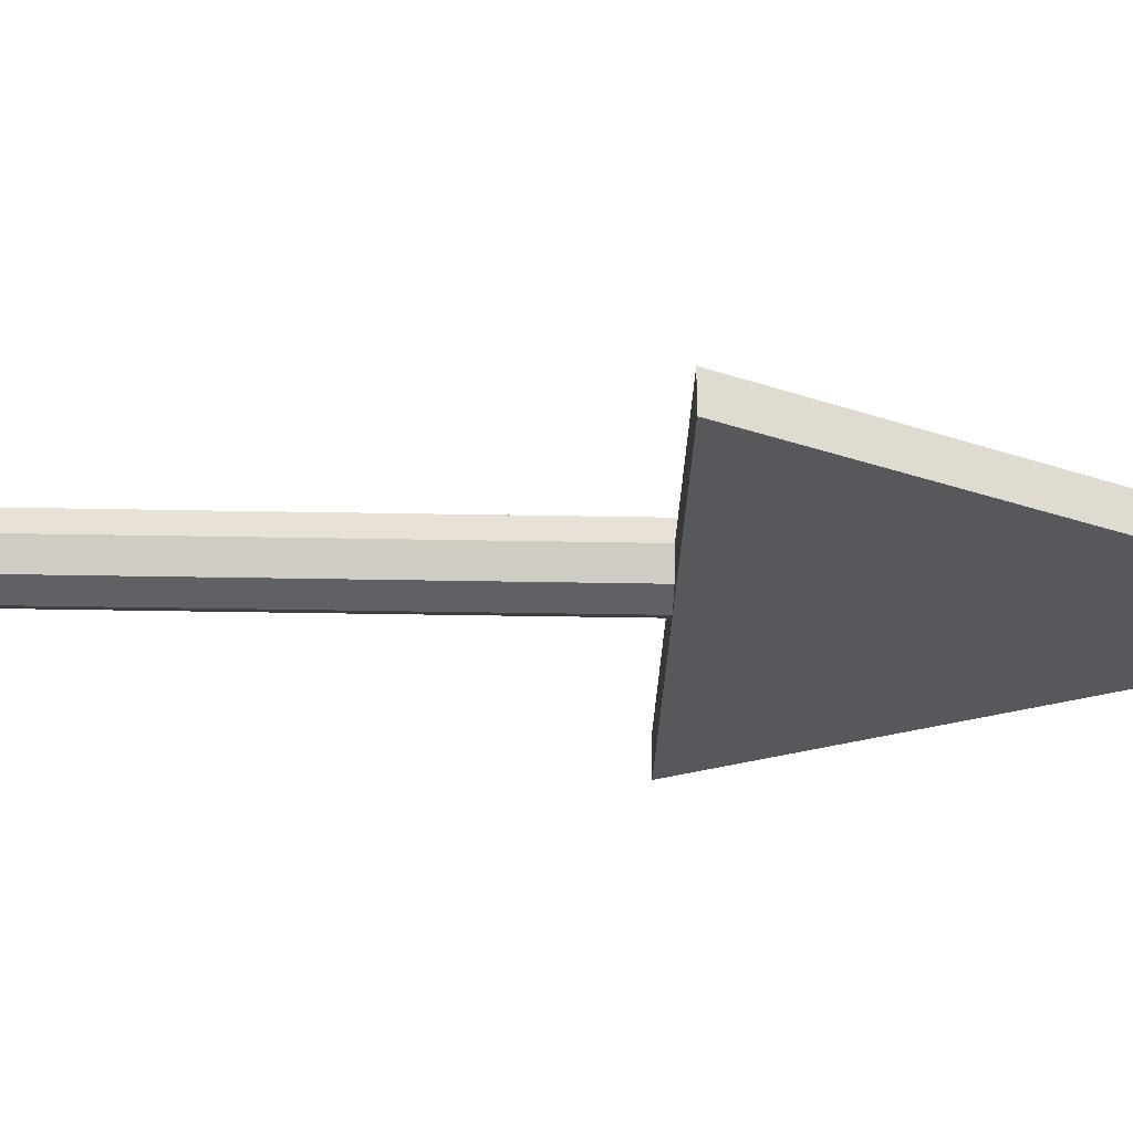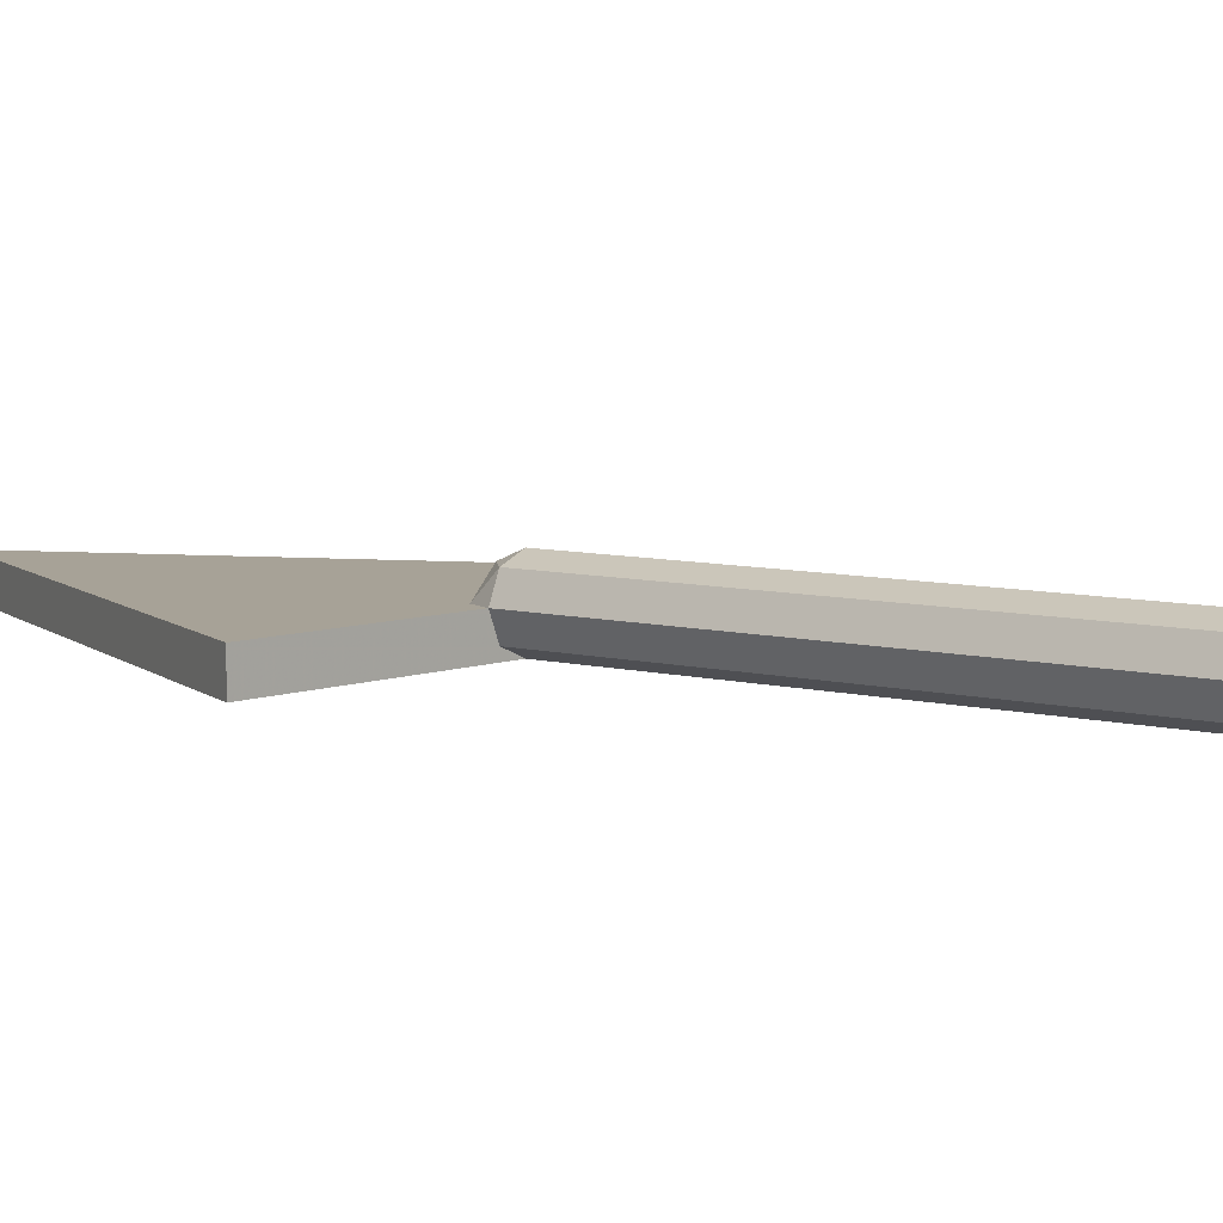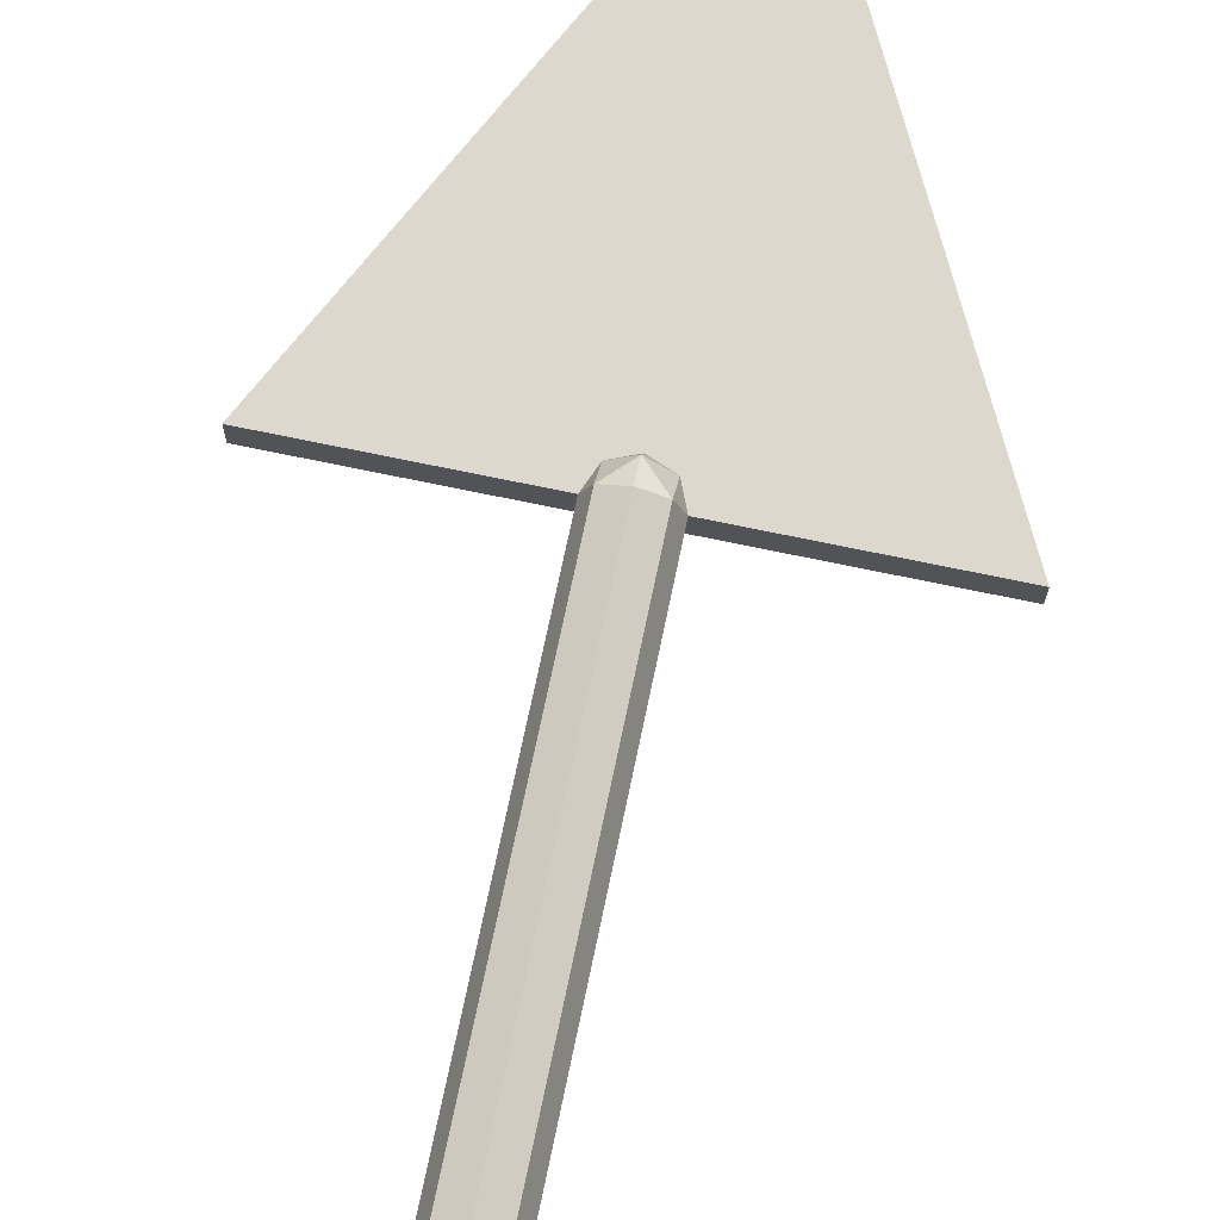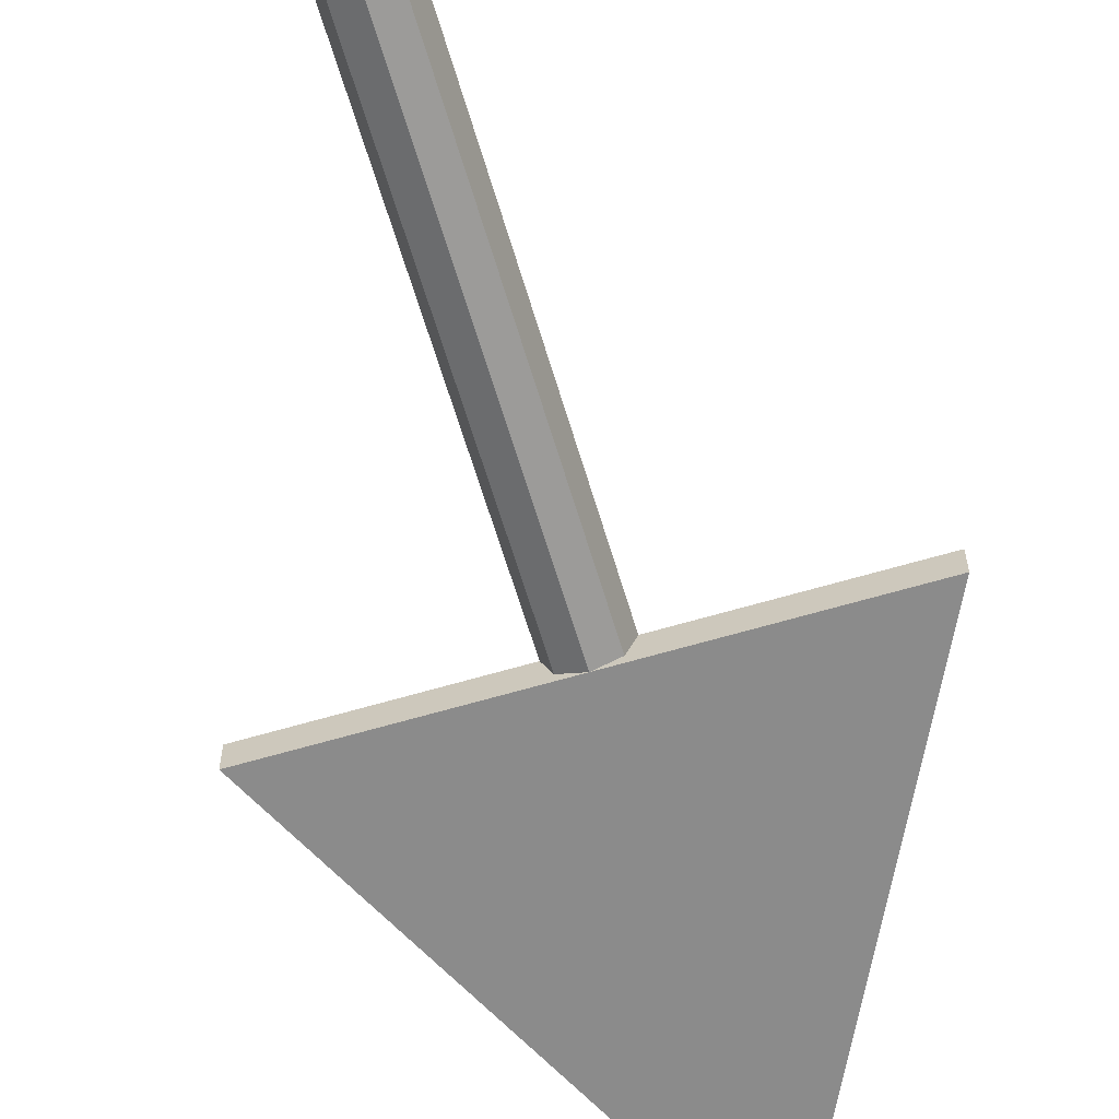
<metadata>
{"format":"obj","ext":"obj","renderer":"f3d","projection":"perspective","resolution":1024,"background":"white","views":[{"elev":-27.7,"azim":-91.8,"up":"+Z"},{"elev":6.6,"azim":130.0,"up":"+Z"},{"elev":72.3,"azim":-168.2,"up":"+Z"},{"elev":-63.8,"azim":-163.4,"up":"+Z"}]}
</metadata>
<code>
v -0.75 -2.2 -0.1
v -0.75 -2.2 0
v 0.75 -2.2 0
v 0.75 -2.2 -0.1
v 0 -3.7 0
v 0.75 -2.2 0
v 0.75 -2.2 -0.1
v 0 -3.7 -0.1
v 0 -3.7 -0.1
v 0 -3.7 0
v -0.75 -2.2 0
v -0.75 -2.2 -0.1
v -0.75 -2.2 0
v 0 -3.7 0
v 0.75 -2.2 0
v 0.1 -2.2 0
v 0.07071 -2.271 0
v 0.07071 -2.2 0.07071
v 0 -2.271 0.07071
v 0 -2.2 0.1
v 0.07071 -2.2 0.07071
v 0.07071 -2.271 0
v 0 -2.271 0.07071
v 0.07071 -2.2 0.07071
v 0 -2.3 0
v 0 -2.271 0.07071
v 0.07071 -2.271 0
v -0.1 -2.2 0
v -0.07071 -2.271 0
v -0.07071 -2.2 0.07071
v 0 -2.271 0.07071
v 0 -2.2 0.1
v -0.07071 -2.2 0.07071
v -0.07071 -2.271 0
v 0 -2.271 0.07071
v -0.07071 -2.2 0.07071
v 0 -2.3 0
v 0 -2.271 0.07071
v -0.07071 -2.271 0
v 0.07071 -2.2 0.07071
v 0.1 -2.2 0
v 0.1 -0.4 0
v 0.07071 -0.4 0.07071
v 0 -2.2 0.1
v 0.07071 -2.2 0.07071
v 0.07071 -0.4 0.07071
v 0 -0.4 0.1
v -0.07071 -2.2 0.07071
v 0 -2.2 0.1
v 0 -0.4 0.1
v -0.07071 -0.4 0.07071
v -0.1 -2.2 0
v -0.07071 -2.2 0.07071
v -0.07071 -0.4 0.07071
v -0.1 -0.4 0
v -0.07071 -2.2 -0.07071
v -0.1 -2.2 0
v -0.1 -0.4 0
v -0.07071 -0.4 -0.07071
v 0 -2.2 -0.1
v -0.07071 -2.2 -0.07071
v -0.07071 -0.4 -0.07071
v 0 -0.4 -0.1
v 0.07071 -2.2 -0.07071
v 0 -2.2 -0.1
v 0 -0.4 -0.1
v 0.07071 -0.4 -0.07071
v 0.1 -2.2 0
v 0.07071 -2.2 -0.07071
v 0.07071 -0.4 -0.07071
v 0.1 -0.4 0
v 0.1 -0.4 0
v 0.07071 -0.3293 0
v 0.07071 -0.4 0.07071
v 0 -0.3293 0.07071
v 0 -0.4 0.1
v 0.07071 -0.4 0.07071
v 0.07071 -0.3293 0
v 0 -0.3293 0.07071
v 0.07071 -0.4 0.07071
v 0 -0.3 0
v 0 -0.3293 0.07071
v 0.07071 -0.3293 0
v 0.1 -0.4 0
v 0.07071 -0.3293 0
v 0.07071 -0.4 -0.07071
v 0 -0.3293 -0.07071
v 0 -0.4 -0.1
v 0.07071 -0.4 -0.07071
v 0.07071 -0.3293 0
v 0 -0.3293 -0.07071
v 0.07071 -0.4 -0.07071
v 0 -0.3 0
v 0 -0.3293 -0.07071
v 0.07071 -0.3293 0
v 0.1 -0.4 0
v 0.07071 -0.4707 0
v 0.07071 -0.4 0.07071
v 0 -0.4707 0.07071
v 0 -0.4 0.1
v 0.07071 -0.4 0.07071
v 0.07071 -0.4707 0
v 0 -0.4707 0.07071
v 0.07071 -0.4 0.07071
v 0 -0.5 0
v 0 -0.4707 0.07071
v 0.07071 -0.4707 0
v 0.1 -0.4 0
v 0.07071 -0.4707 0
v 0.07071 -0.4 -0.07071
v 0 -0.4707 -0.07071
v 0 -0.4 -0.1
v 0.07071 -0.4 -0.07071
v 0.07071 -0.4707 0
v 0 -0.4707 -0.07071
v 0.07071 -0.4 -0.07071
v 0 -0.5 0
v 0 -0.4707 -0.07071
v 0.07071 -0.4707 0
v -0.1 -0.4 0
v -0.07071 -0.3293 0
v -0.07071 -0.4 0.07071
v 0 -0.3293 0.07071
v 0 -0.4 0.1
v -0.07071 -0.4 0.07071
v -0.07071 -0.3293 0
v 0 -0.3293 0.07071
v -0.07071 -0.4 0.07071
v 0 -0.3 0
v 0 -0.3293 0.07071
v -0.07071 -0.3293 0
v -0.1 -0.4 0
v -0.07071 -0.3293 0
v -0.07071 -0.4 -0.07071
v 0 -0.3293 -0.07071
v 0 -0.4 -0.1
v -0.07071 -0.4 -0.07071
v -0.07071 -0.3293 0
v 0 -0.3293 -0.07071
v -0.07071 -0.4 -0.07071
v 0 -0.3 0
v 0 -0.3293 -0.07071
v -0.07071 -0.3293 0
v -0.1 -0.4 0
v -0.07071 -0.4707 0
v -0.07071 -0.4 0.07071
v 0 -0.4707 0.07071
v 0 -0.4 0.1
v -0.07071 -0.4 0.07071
v -0.07071 -0.4707 0
v 0 -0.4707 0.07071
v -0.07071 -0.4 0.07071
v 0 -0.5 0
v 0 -0.4707 0.07071
v -0.07071 -0.4707 0
v -0.1 -0.4 0
v -0.07071 -0.4707 0
v -0.07071 -0.4 -0.07071
v 0 -0.4707 -0.07071
v 0 -0.4 -0.1
v -0.07071 -0.4 -0.07071
v -0.07071 -0.4707 0
v 0 -0.4707 -0.07071
v -0.07071 -0.4 -0.07071
v 0 -0.5 0
v 0 -0.4707 -0.07071
v -0.07071 -0.4707 0
v -0.75 -2.2 -0.1
v 0.75 -2.2 -0.1
v 0.5 -2.35 -0.1
v -0.5 -2.35 -0.1
v 0.75 -2.2 -0.1
v 0 -3.7 -0.1
v 0 -3.35 -0.1
v 0.5 -2.35 -0.1
v 0 -3.7 -0.1
v -0.75 -2.2 -0.1
v -0.5 -2.35 -0.1
v 0 -3.35 -0.1
v -0.03 -2.7 -0.1
v -0.03 -2.505 -0.1
v 0.03 -2.505 -0.1
v 0.03 -2.7 -0.1
v 0.03 -2.755 -0.1
v -0.03 -2.755 -0.1
v -0.03 -2.7 -0.1
v 0.03 -2.7 -0.1
v 0.03 -2.79 -0.1
v -0.03 -2.79 -0.1
v -0.03 -2.755 -0.1
v 0.03 -2.755 -0.1
v -0.03 -2.505 -0.1
v -0.03 -2.45 -0.1
v 0.03 -2.45 -0.1
v 0.03 -2.505 -0.1
v -0.03 -2.45 -0.1
v -0.03 -2.415 -0.1
v 0.03 -2.415 -0.1
v 0.03 -2.45 -0.1
v -0.03 -2.755 -0.1
v -0.07 -2.755 -0.1
v -0.07 -2.7 -0.1
v -0.03 -2.7 -0.1
v -0.03 -2.505 -0.1
v -0.07 -2.505 -0.1
v -0.07 -2.45 -0.1
v -0.03 -2.45 -0.1
v -0.03 -2.79 -0.1
v 0.03 -2.79 -0.1
v 0 -2.815 -0.1
v -0.13 -2.7 -0.1
v -0.13 -2.505 -0.1
v -0.07 -2.505 -0.1
v -0.07 -2.7 -0.1
v -0.07 -2.755 -0.1
v -0.13 -2.755 -0.1
v -0.13 -2.7 -0.1
v -0.07 -2.7 -0.1
v -0.07 -2.79 -0.1
v -0.13 -2.79 -0.1
v -0.13 -2.755 -0.1
v -0.07 -2.755 -0.1
v -0.13 -2.505 -0.1
v -0.13 -2.45 -0.1
v -0.07 -2.45 -0.1
v -0.07 -2.505 -0.1
v -0.13 -2.45 -0.1
v -0.13 -2.415 -0.1
v -0.07 -2.415 -0.1
v -0.07 -2.45 -0.1
v -0.13 -2.755 -0.1
v -0.17 -2.755 -0.1
v -0.17 -2.7 -0.1
v -0.13 -2.7 -0.1
v -0.13 -2.505 -0.1
v -0.17 -2.505 -0.1
v -0.17 -2.45 -0.1
v -0.13 -2.45 -0.1
v -0.13 -2.79 -0.1
v -0.07 -2.79 -0.1
v -0.1 -2.815 -0.1
v -0.23 -2.7 -0.1
v -0.23 -2.505 -0.1
v -0.17 -2.505 -0.1
v -0.17 -2.7 -0.1
v -0.17 -2.755 -0.1
v -0.23 -2.755 -0.1
v -0.23 -2.7 -0.1
v -0.17 -2.7 -0.1
v -0.17 -2.79 -0.1
v -0.23 -2.79 -0.1
v -0.23 -2.755 -0.1
v -0.17 -2.755 -0.1
v -0.23 -2.505 -0.1
v -0.23 -2.45 -0.1
v -0.17 -2.45 -0.1
v -0.17 -2.505 -0.1
v -0.23 -2.45 -0.1
v -0.23 -2.415 -0.1
v -0.17 -2.415 -0.1
v -0.17 -2.45 -0.1
v -0.23 -2.755 -0.1
v -0.27 -2.755 -0.1
v -0.27 -2.7 -0.1
v -0.23 -2.7 -0.1
v -0.23 -2.505 -0.1
v -0.27 -2.505 -0.1
v -0.27 -2.45 -0.1
v -0.23 -2.45 -0.1
v -0.23 -2.79 -0.1
v -0.17 -2.79 -0.1
v -0.2 -2.815 -0.1
v 0.07 -2.7 -0.1
v 0.07 -2.505 -0.1
v 0.13 -2.505 -0.1
v 0.13 -2.7 -0.1
v 0.13 -2.755 -0.1
v 0.07 -2.755 -0.1
v 0.07 -2.7 -0.1
v 0.13 -2.7 -0.1
v 0.13 -2.79 -0.1
v 0.07 -2.79 -0.1
v 0.07 -2.755 -0.1
v 0.13 -2.755 -0.1
v 0.07 -2.505 -0.1
v 0.07 -2.45 -0.1
v 0.13 -2.45 -0.1
v 0.13 -2.505 -0.1
v 0.07 -2.45 -0.1
v 0.07 -2.415 -0.1
v 0.13 -2.415 -0.1
v 0.13 -2.45 -0.1
v 0.07 -2.755 -0.1
v 0.03 -2.755 -0.1
v 0.03 -2.7 -0.1
v 0.07 -2.7 -0.1
v 0.07 -2.505 -0.1
v 0.03 -2.505 -0.1
v 0.03 -2.45 -0.1
v 0.07 -2.45 -0.1
v 0.07 -2.79 -0.1
v 0.13 -2.79 -0.1
v 0.1 -2.815 -0.1
v 0.17 -2.7 -0.1
v 0.17 -2.505 -0.1
v 0.23 -2.505 -0.1
v 0.23 -2.7 -0.1
v 0.23 -2.755 -0.1
v 0.17 -2.755 -0.1
v 0.17 -2.7 -0.1
v 0.23 -2.7 -0.1
v 0.23 -2.79 -0.1
v 0.17 -2.79 -0.1
v 0.17 -2.755 -0.1
v 0.23 -2.755 -0.1
v 0.17 -2.505 -0.1
v 0.17 -2.45 -0.1
v 0.23 -2.45 -0.1
v 0.23 -2.505 -0.1
v 0.17 -2.45 -0.1
v 0.17 -2.415 -0.1
v 0.23 -2.415 -0.1
v 0.23 -2.45 -0.1
v 0.17 -2.755 -0.1
v 0.13 -2.755 -0.1
v 0.13 -2.7 -0.1
v 0.17 -2.7 -0.1
v 0.17 -2.505 -0.1
v 0.13 -2.505 -0.1
v 0.13 -2.45 -0.1
v 0.17 -2.45 -0.1
v 0.27 -2.755 -0.1
v 0.23 -2.755 -0.1
v 0.23 -2.7 -0.1
v 0.27 -2.7 -0.1
v 0.27 -2.505 -0.1
v 0.23 -2.505 -0.1
v 0.23 -2.45 -0.1
v 0.27 -2.45 -0.1
v 0.17 -2.79 -0.1
v 0.23 -2.79 -0.1
v 0.2 -2.815 -0.1
v -0.17 -2.755 -0.1
v -0.13 -2.755 -0.1
v -0.13 -2.79 -0.1
v -0.17 -2.79 -0.1
v -0.17 -2.79 -0.1
v -0.13 -2.79 -0.1
v -0.1 -2.815 -0.1
v -0.2 -2.815 -0.1
v -0.07 -2.755 -0.1
v -0.03 -2.755 -0.1
v -0.03 -2.79 -0.1
v -0.07 -2.79 -0.1
v 0 -2.815 -0.1
v -0.1 -2.815 -0.1
v -0.07 -2.79 -0.1
v -0.03 -2.79 -0.1
v 0.07 -2.79 -0.1
v 0.03 -2.79 -0.1
v 0.03 -2.755 -0.1
v 0.07 -2.755 -0.1
v 0.1 -2.815 -0.1
v 0 -2.815 -0.1
v 0.03 -2.79 -0.1
v 0.07 -2.79 -0.1
v 0.17 -2.79 -0.1
v 0.2 -2.815 -0.1
v 0.1 -2.815 -0.1
v 0.13 -2.79 -0.1
v 0.13 -2.79 -0.1
v 0.13 -2.755 -0.1
v 0.17 -2.755 -0.1
v 0.17 -2.79 -0.1
v 0.17 -2.505 -0.1
v 0.17 -2.7 -0.1
v 0.13 -2.7 -0.1
v 0.13 -2.505 -0.1
v 0.23 -2.505 -0.1
v 0.27 -2.505 -0.1
v 0.27 -2.7 -0.1
v 0.23 -2.7 -0.1
v 0.07 -2.7 -0.1
v 0.03 -2.7 -0.1
v 0.03 -2.505 -0.1
v 0.07 -2.505 -0.1
v -0.03 -2.505 -0.1
v -0.03 -2.7 -0.1
v -0.07 -2.7 -0.1
v -0.07 -2.505 -0.1
v -0.13 -2.505 -0.1
v -0.13 -2.7 -0.1
v -0.17 -2.7 -0.1
v -0.17 -2.505 -0.1
v -0.23 -2.505 -0.1
v -0.23 -2.7 -0.1
v -0.27 -2.7 -0.1
v -0.27 -2.505 -0.1
v -0.17 -2.415 -0.1
v -0.13 -2.415 -0.1
v -0.13 -2.45 -0.1
v -0.17 -2.45 -0.1
v -0.07 -2.45 -0.1
v -0.07 -2.415 -0.1
v -0.03 -2.415 -0.1
v -0.03 -2.45 -0.1
v 0.03 -2.45 -0.1
v 0.03 -2.415 -0.1
v 0.07 -2.415 -0.1
v 0.07 -2.45 -0.1
v 0.13 -2.415 -0.1
v 0.17 -2.415 -0.1
v 0.17 -2.45 -0.1
v 0.13 -2.45 -0.1
v 0.27 -2.45 -0.1
v 0.23 -2.45 -0.1
v 0.23 -2.415 -0.1
v 0.5 -2.35 -0.1
v 0.27 -2.505 -0.1
v 0.27 -2.45 -0.1
v 0.5 -2.35 -0.1
v 0.5 -2.35 -0.1
v 0.27 -2.7 -0.1
v 0.27 -2.505 -0.1
v 0.27 -2.755 -0.1
v 0.27 -2.7 -0.1
v 0.5 -2.35 -0.1
v 0.27 -2.755 -0.1
v 0.5 -2.35 -0.1
v 0 -3.35 -0.1
v 0.23 -2.79 -0.1
v 0.23 -2.755 -0.1
v 0.27 -2.755 -0.1
v 0.23 -2.79 -0.1
v 0.27 -2.755 -0.1
v 0 -3.35 -0.1
v 0 -3.35 -0.1
v 0.2 -2.815 -0.1
v 0.23 -2.79 -0.1
v 0 -3.35 -0.1
v 0.1 -2.815 -0.1
v 0.2 -2.815 -0.1
v 0 -3.35 -0.1
v 0 -2.815 -0.1
v 0.1 -2.815 -0.1
v 0 -3.35 -0.1
v -0.1 -2.815 -0.1
v 0 -2.815 -0.1
v -0.2 -2.815 -0.1
v -0.1 -2.815 -0.1
v 0 -3.35 -0.1
v 0 -3.35 -0.1
v -0.23 -2.79 -0.1
v -0.2 -2.815 -0.1
v -0.27 -2.755 -0.1
v -0.23 -2.755 -0.1
v -0.23 -2.79 -0.1
v -0.27 -2.755 -0.1
v -0.23 -2.79 -0.1
v 0 -3.35 -0.1
v -0.5 -2.35 -0.1
v -0.27 -2.755 -0.1
v 0 -3.35 -0.1
v -0.5 -2.35 -0.1
v -0.27 -2.7 -0.1
v -0.27 -2.755 -0.1
v -0.5 -2.35 -0.1
v -0.27 -2.505 -0.1
v -0.27 -2.7 -0.1
v -0.5 -2.35 -0.1
v -0.27 -2.45 -0.1
v -0.27 -2.505 -0.1
v -0.23 -2.45 -0.1
v -0.27 -2.45 -0.1
v -0.5 -2.35 -0.1
v -0.23 -2.415 -0.1
v 0.5 -2.35 -0.1
v 0.23 -2.415 -0.1
v -0.23 -2.415 -0.1
v -0.5 -2.35 -0.1
g mesh5657064
f 1 2 3
f 3 4 1
g mesh5657066
f 5 7 6
f 7 5 8
g mesh5657068
f 9 10 11
f 11 12 9
f 13 14 15
g mesh5657073
f 16 18 17
f 19 21 20
f 22 24 23
f 25 27 26
g mesh5657075
f 28 29 30
f 31 32 33
f 34 35 36
f 37 38 39
g mesh5657078
f 40 41 42
f 42 43 40
f 44 45 46
f 46 47 44
f 48 49 50
f 50 51 48
f 52 53 54
f 54 55 52
f 56 57 58
f 58 59 56
f 60 61 62
f 62 63 60
f 64 65 66
f 66 67 64
f 68 69 70
f 70 71 68
g mesh5657081
f 72 73 74
f 75 76 77
f 78 79 80
f 81 82 83
g mesh5657083
f 84 86 85
f 87 89 88
f 90 92 91
f 93 95 94
g mesh5657085
f 96 98 97
f 99 101 100
f 102 104 103
f 105 107 106
g mesh5657087
f 108 109 110
f 111 112 113
f 114 115 116
f 117 118 119
g mesh5657089
f 120 122 121
f 123 125 124
f 126 128 127
f 129 131 130
g mesh5657091
f 132 133 134
f 135 136 137
f 138 139 140
f 141 142 143
g mesh5657093
f 144 145 146
f 147 148 149
f 150 151 152
f 153 154 155
g mesh5657095
f 156 158 157
f 159 161 160
f 162 164 163
f 165 167 166
f 168 169 170
f 170 171 168
f 172 173 174
f 174 175 172
f 176 177 178
f 178 179 176
f 180 181 182
f 182 183 180
f 184 185 186
f 186 187 184
f 188 189 190
f 190 191 188
f 192 193 194
f 194 195 192
f 196 197 198
f 198 199 196
f 200 201 202
f 202 203 200
f 204 205 206
f 206 207 204
f 208 209 210
f 211 212 213
f 213 214 211
f 215 216 217
f 217 218 215
f 219 220 221
f 221 222 219
f 223 224 225
f 225 226 223
f 227 228 229
f 229 230 227
f 231 232 233
f 233 234 231
f 235 236 237
f 237 238 235
f 239 240 241
f 242 243 244
f 244 245 242
f 246 247 248
f 248 249 246
f 250 251 252
f 252 253 250
f 254 255 256
f 256 257 254
f 258 259 260
f 260 261 258
f 262 263 264
f 264 265 262
f 266 267 268
f 268 269 266
f 270 271 272
f 273 274 275
f 275 276 273
f 277 278 279
f 279 280 277
f 281 282 283
f 283 284 281
f 285 286 287
f 287 288 285
f 289 290 291
f 291 292 289
f 293 294 295
f 295 296 293
f 297 298 299
f 299 300 297
f 301 302 303
f 304 305 306
f 306 307 304
f 308 309 310
f 310 311 308
f 312 313 314
f 314 315 312
f 316 317 318
f 318 319 316
f 320 321 322
f 322 323 320
f 324 325 326
f 326 327 324
f 328 329 330
f 330 331 328
f 332 333 334
f 334 335 332
f 336 337 338
f 338 339 336
f 340 341 342
f 343 344 345
f 345 346 343
f 347 348 349
f 349 350 347
f 351 352 353
f 353 354 351
f 355 356 357
f 357 358 355
f 359 360 361
f 361 362 359
f 363 364 365
f 365 366 363
f 367 368 369
f 369 370 367
f 371 372 373
f 373 374 371
f 375 376 377
f 377 378 375
f 379 380 381
f 381 382 379
f 383 384 385
f 385 386 383
f 387 388 389
f 389 390 387
f 391 392 393
f 393 394 391
f 395 396 397
f 397 398 395
f 399 400 401
f 401 402 399
f 403 404 405
f 405 406 403
f 407 408 409
f 409 410 407
f 411 412 413
f 413 414 411
f 415 416 417
f 417 418 415
f 419 420 421
f 422 423 424
f 425 426 427
f 428 429 430
f 431 432 433
f 434 435 436
f 437 438 439
f 440 441 442
f 443 444 445
f 446 447 448
f 449 450 451
f 452 453 454
f 455 456 457
f 458 459 460
f 461 462 463
f 464 465 466
f 467 468 469
f 470 471 472
f 473 474 475
f 475 476 473
f 477 478 479
f 479 480 477

</code>
